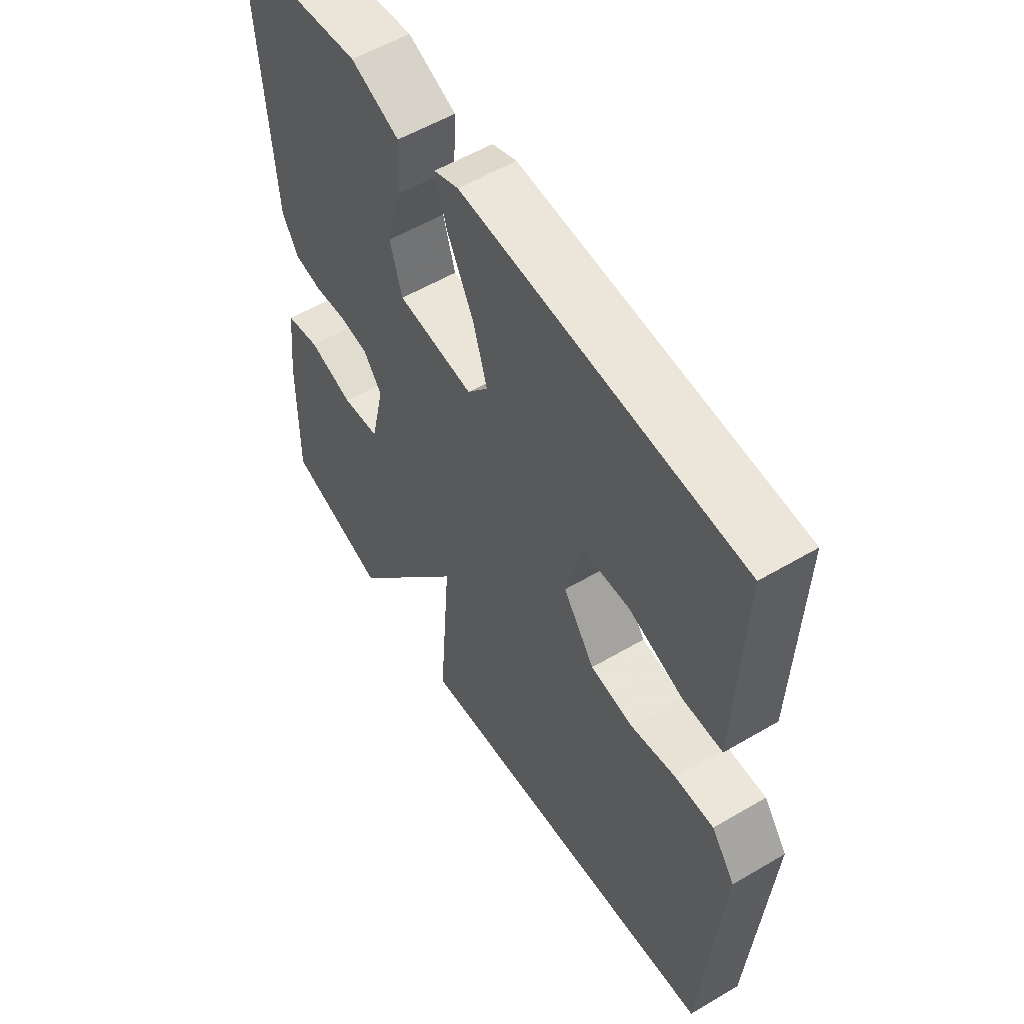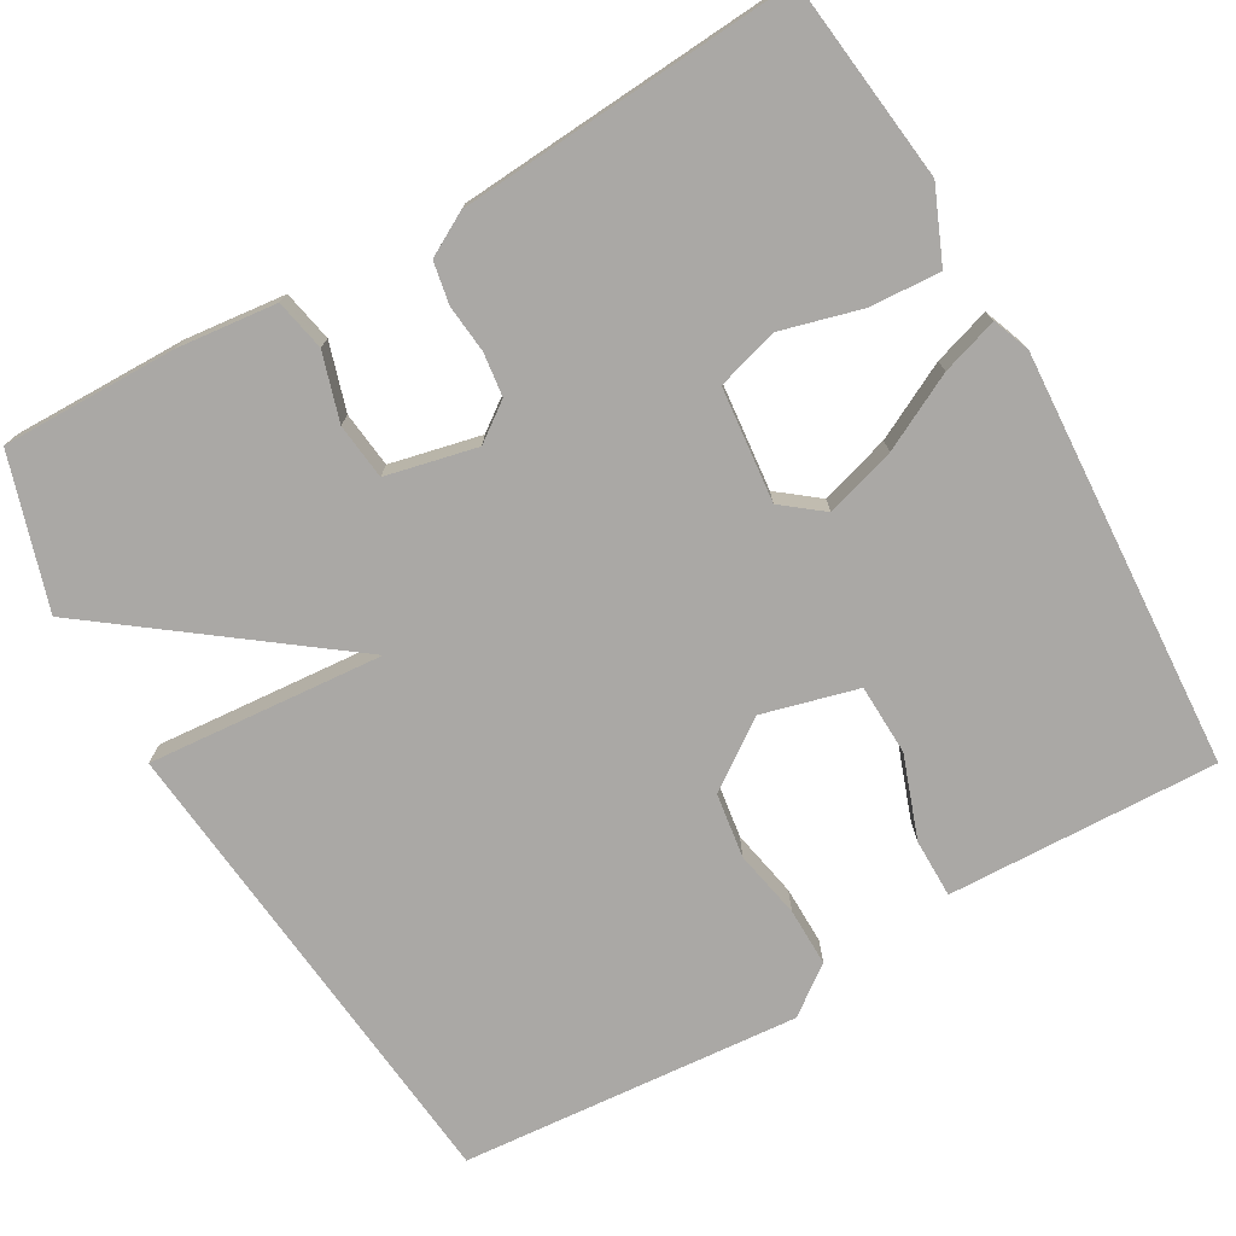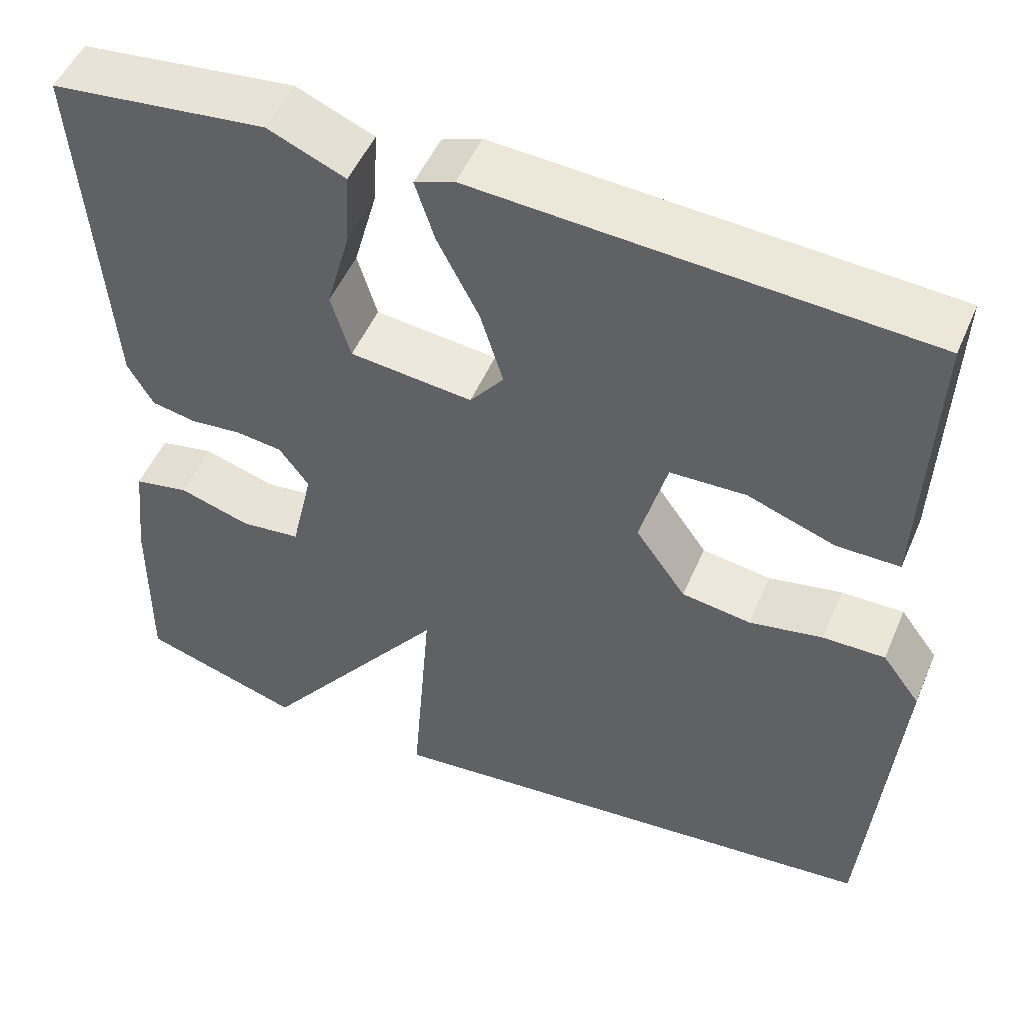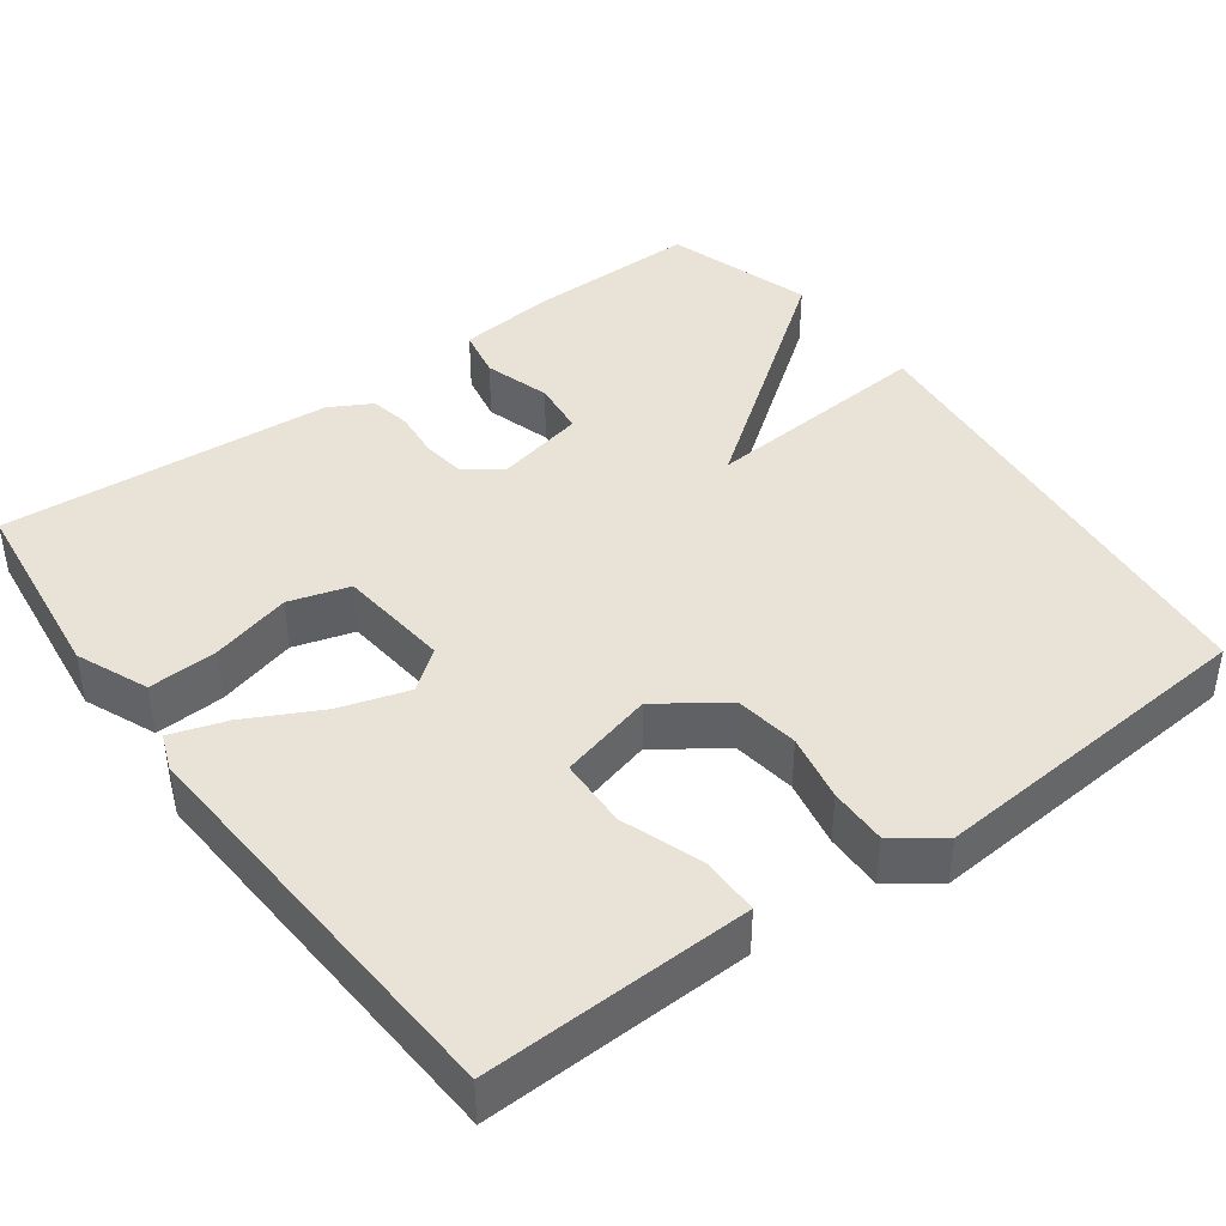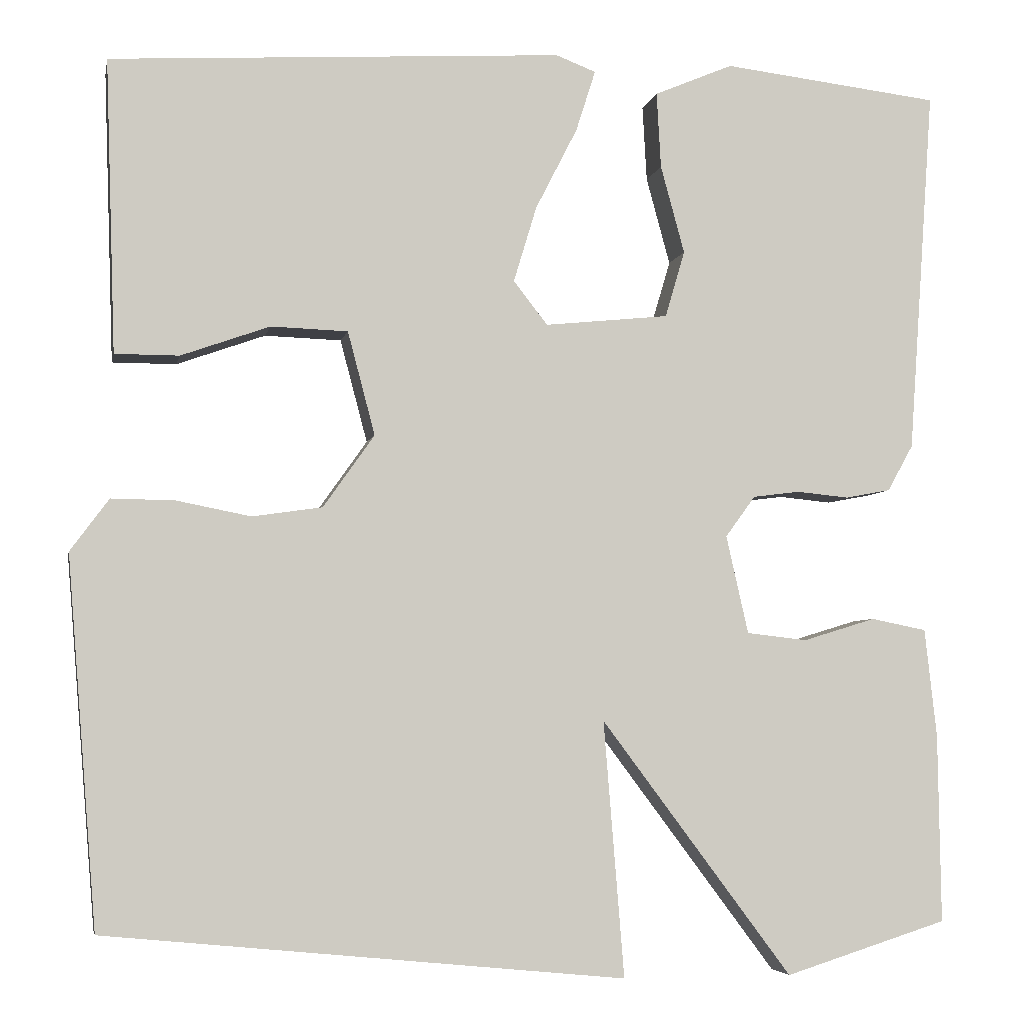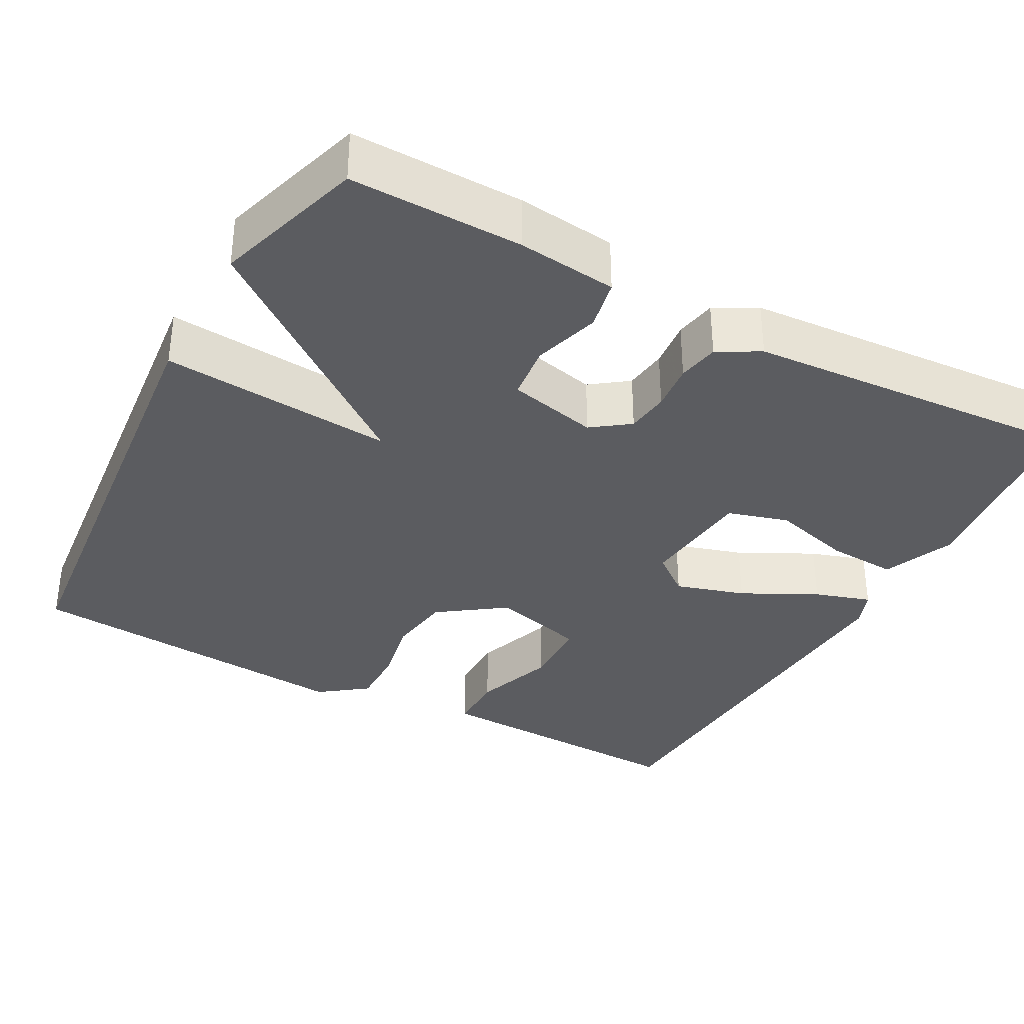
<metadata>
{"format":"obj","ext":"obj","renderer":"f3d","projection":"perspective","resolution":1024,"background":"white","views":[{"elev":55.6,"azim":58.2,"up":"+Z"},{"elev":-75.1,"azim":-60.1,"up":"+Y"},{"elev":50.9,"azim":22.9,"up":"+Z"},{"elev":41.9,"azim":53.8,"up":"+Y"},{"elev":-4.8,"azim":169.0,"up":"+Z"},{"elev":-35.2,"azim":-118.4,"up":"+Y"}]}
</metadata>
<code>
v 0.5 0.07 -0.5
v -0.109 0.07 -0.56
v -0.085 0.07 -0.261
v -0.309 0.07 -0.56
v -0.5 0.07 -0.5
v -0.497 0.07 -0.279
v -0.483 0.07 -0.152
v -0.418 0.07 -0.139
v -0.333 0.07 -0.165
v -0.262 0.07 -0.157
v -0.236 0.07 -0.042
v -0.271 0.07 0.006
v -0.326 0.07 0.013
v -0.387 0.07 0.007
v -0.44 0.07 0.017
v -0.47 0.07 0.071
v -0.5 0.07 0.5
v -0.245 0.07 0.53
v -0.153 0.07 0.491
v -0.158 0.07 0.402
v -0.186 0.07 0.299
v -0.163 0.07 0.221
v -0.018 0.07 0.206
v 0.022 0.07 0.257
v -0.005 0.07 0.346
v -0.054 0.07 0.442
v -0.077 0.07 0.514
v -0.03 0.07 0.532
v 0.5 0.07 0.5
v 0.492 0.07 0.273
v 0.488 0.07 0.157
v 0.413 0.07 0.157
v 0.309 0.07 0.194
v 0.219 0.07 0.191
v 0.187 0.07 0.07
v 0.247 0.07 -0.015
v 0.329 0.07 -0.027
v 0.416 0.07 -0.01
v 0.49 0.07 -0.009
v 0.535 0.07 -0.07
v 0.5 0 -0.5
v -0.109 0 -0.56
v -0.085 0 -0.261
v -0.309 0 -0.56
v -0.5 0 -0.5
v -0.497 0 -0.279
v -0.483 0 -0.152
v -0.418 0 -0.139
v -0.333 0 -0.165
v -0.262 0 -0.157
v -0.236 0 -0.042
v -0.271 0 0.006
v -0.326 0 0.013
v -0.387 0 0.007
v -0.44 0 0.017
v -0.47 0 0.071
v -0.5 0 0.5
v -0.245 0 0.53
v -0.153 0 0.491
v -0.158 0 0.402
v -0.186 0 0.299
v -0.163 0 0.221
v -0.018 0 0.206
v 0.022 0 0.257
v -0.005 0 0.346
v -0.054 0 0.442
v -0.077 0 0.514
v -0.03 0 0.532
v 0.5 0 0.5
v 0.492 0 0.273
v 0.488 0 0.157
v 0.413 0 0.157
v 0.309 0 0.194
v 0.219 0 0.191
v 0.187 0 0.07
v 0.247 0 -0.015
v 0.329 0 -0.027
v 0.416 0 -0.01
v 0.49 0 -0.009
v 0.535 0 -0.07
f 1 2 3
f 40 1 3
f 39 40 3
f 38 39 3
f 37 38 3
f 36 37 3
f 35 36 3
f 34 35 3
f 30 31 32 33
f 30 33 34
f 29 30 34
f 28 29 34
f 27 28 34
f 26 27 34
f 25 26 34
f 24 25 34
f 34 3 4
f 24 34 4
f 23 24 4
f 19 20 21
f 18 19 21
f 17 18 21
f 16 17 21
f 15 16 21
f 14 15 21
f 13 14 21
f 12 13 21 22
f 11 12 22 23
f 7 8 9
f 6 7 9
f 5 6 9
f 4 5 9
f 4 9 10
f 4 10 11 23
f 43 42 41
f 43 41 80
f 43 80 79
f 43 79 78
f 43 78 77
f 43 77 76
f 43 76 75
f 43 75 74
f 73 72 71 70
f 74 73 70
f 74 70 69
f 74 69 68
f 74 68 67
f 74 67 66
f 74 66 65
f 74 65 64
f 44 43 74
f 44 74 64
f 44 64 63
f 61 60 59
f 61 59 58
f 61 58 57
f 61 57 56
f 61 56 55
f 61 55 54
f 61 54 53
f 62 61 53 52
f 63 62 52 51
f 49 48 47
f 49 47 46
f 49 46 45
f 49 45 44
f 50 49 44
f 63 51 50 44
f 1 41 42 2
f 2 42 43 3
f 3 43 44 4
f 4 44 45 5
f 5 45 46 6
f 6 46 47 7
f 7 47 48 8
f 8 48 49 9
f 9 49 50 10
f 10 50 51 11
f 11 51 52 12
f 12 52 53 13
f 13 53 54 14
f 14 54 55 15
f 15 55 56 16
f 16 56 57 17
f 17 57 58 18
f 18 58 59 19
f 19 59 60 20
f 20 60 61 21
f 21 61 62 22
f 22 62 63 23
f 23 63 64 24
f 24 64 65 25
f 25 65 66 26
f 26 66 67 27
f 27 67 68 28
f 28 68 69 29
f 29 69 70 30
f 30 70 71 31
f 31 71 72 32
f 32 72 73 33
f 33 73 74 34
f 34 74 75 35
f 35 75 76 36
f 36 76 77 37
f 37 77 78 38
f 38 78 79 39
f 39 79 80 40
f 40 80 41 1

</code>
